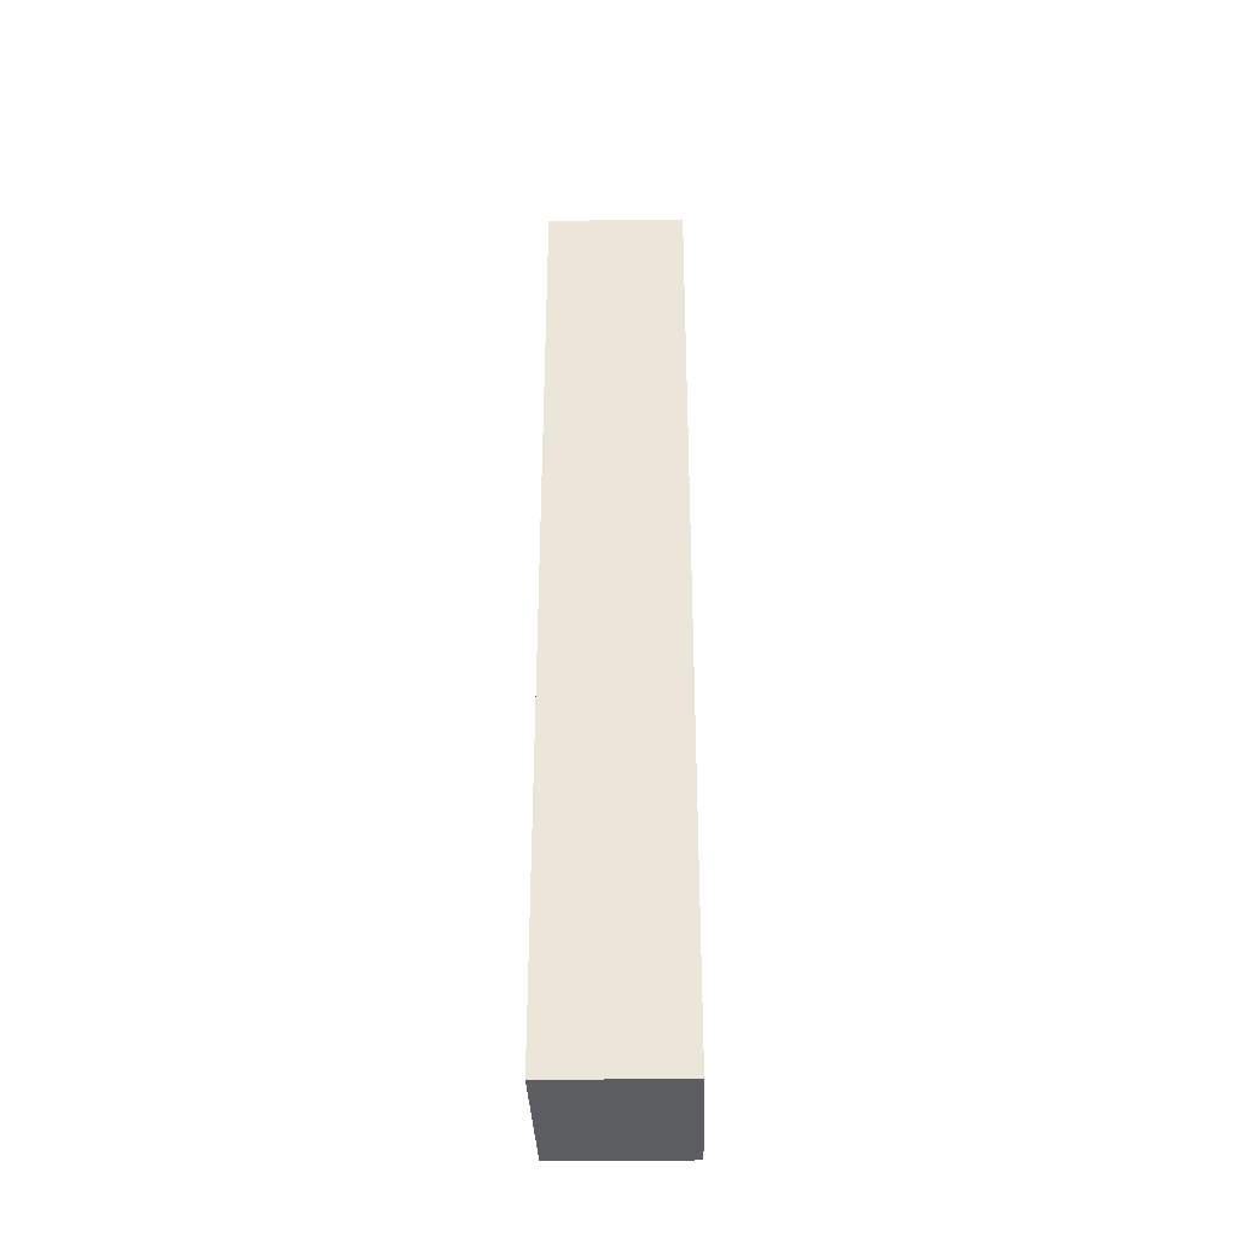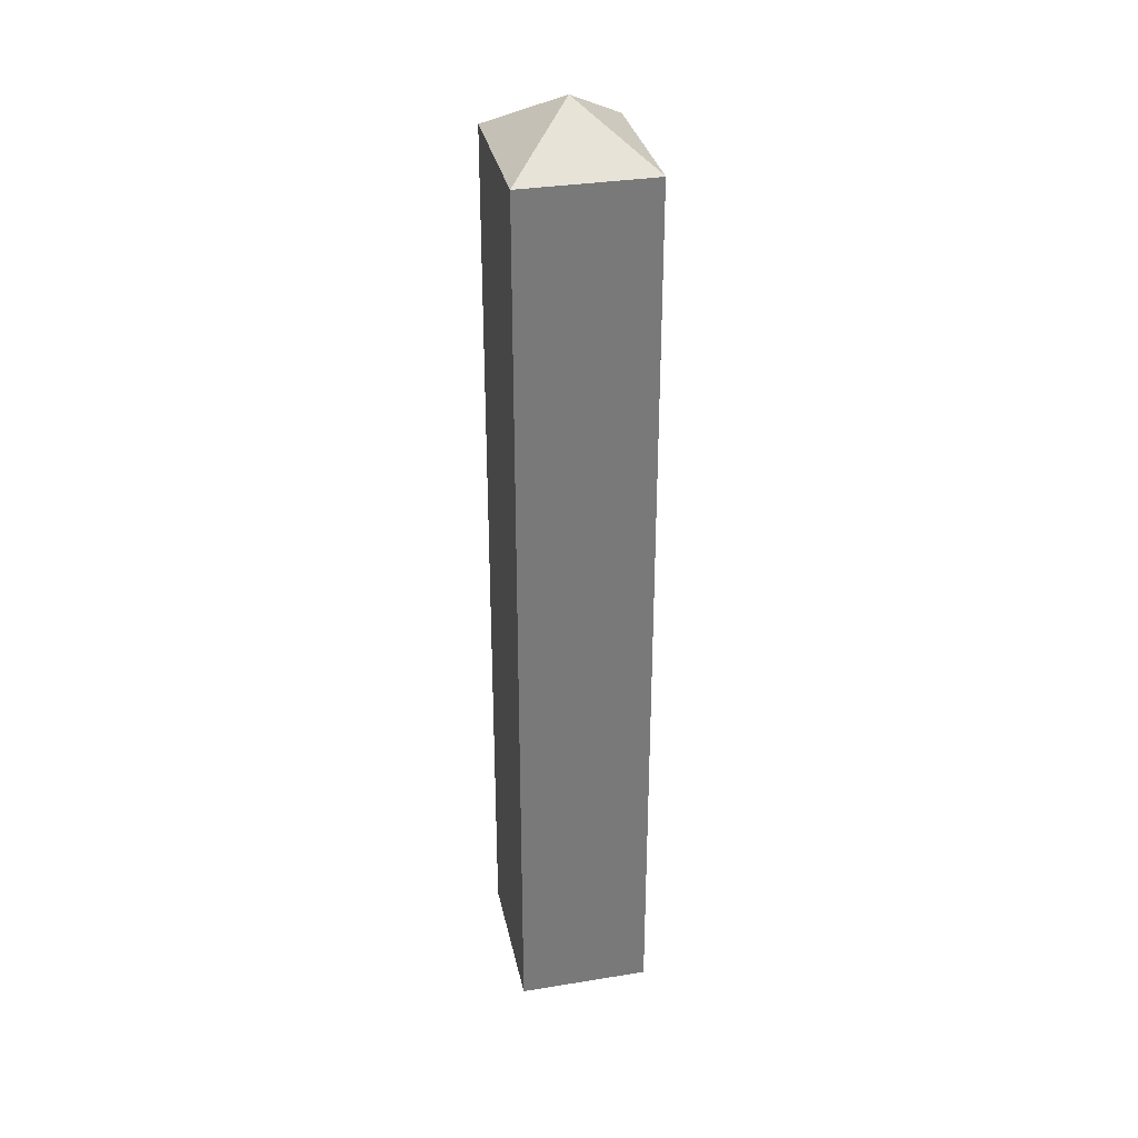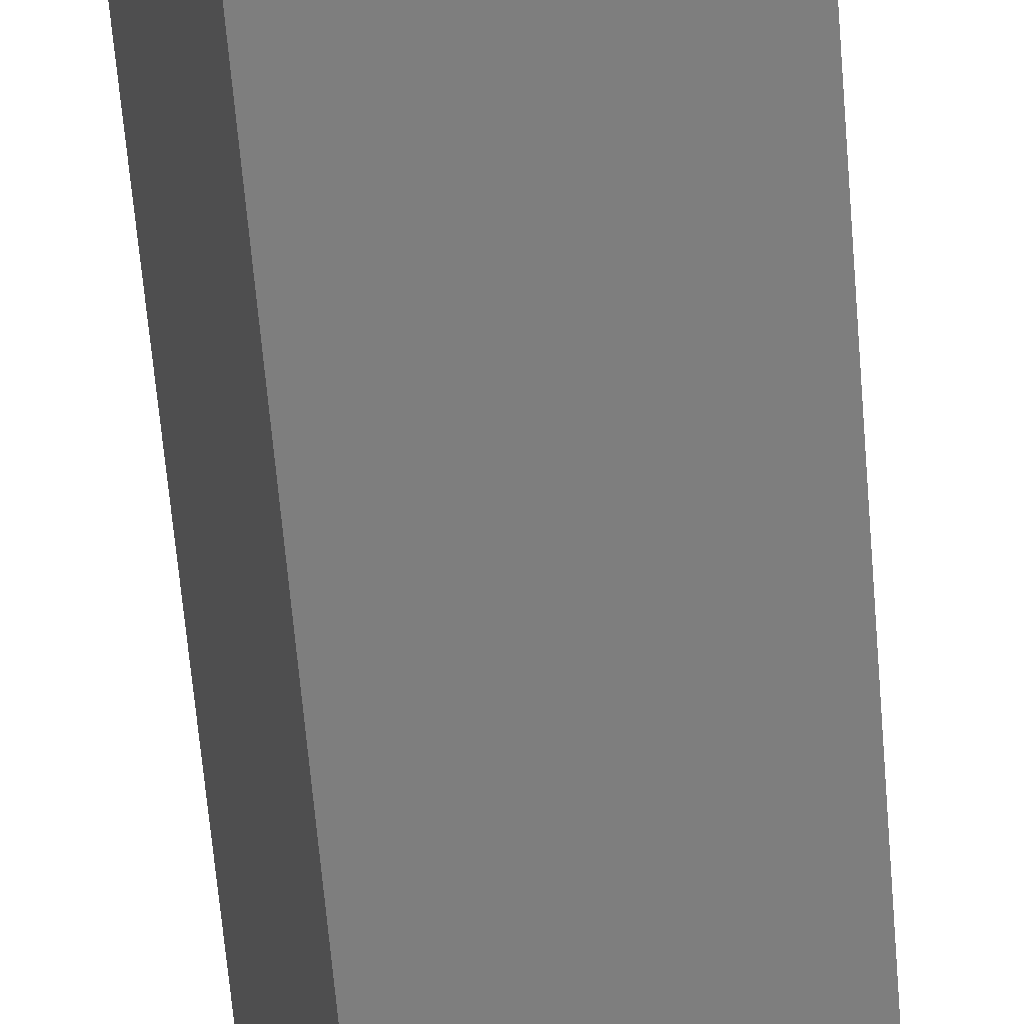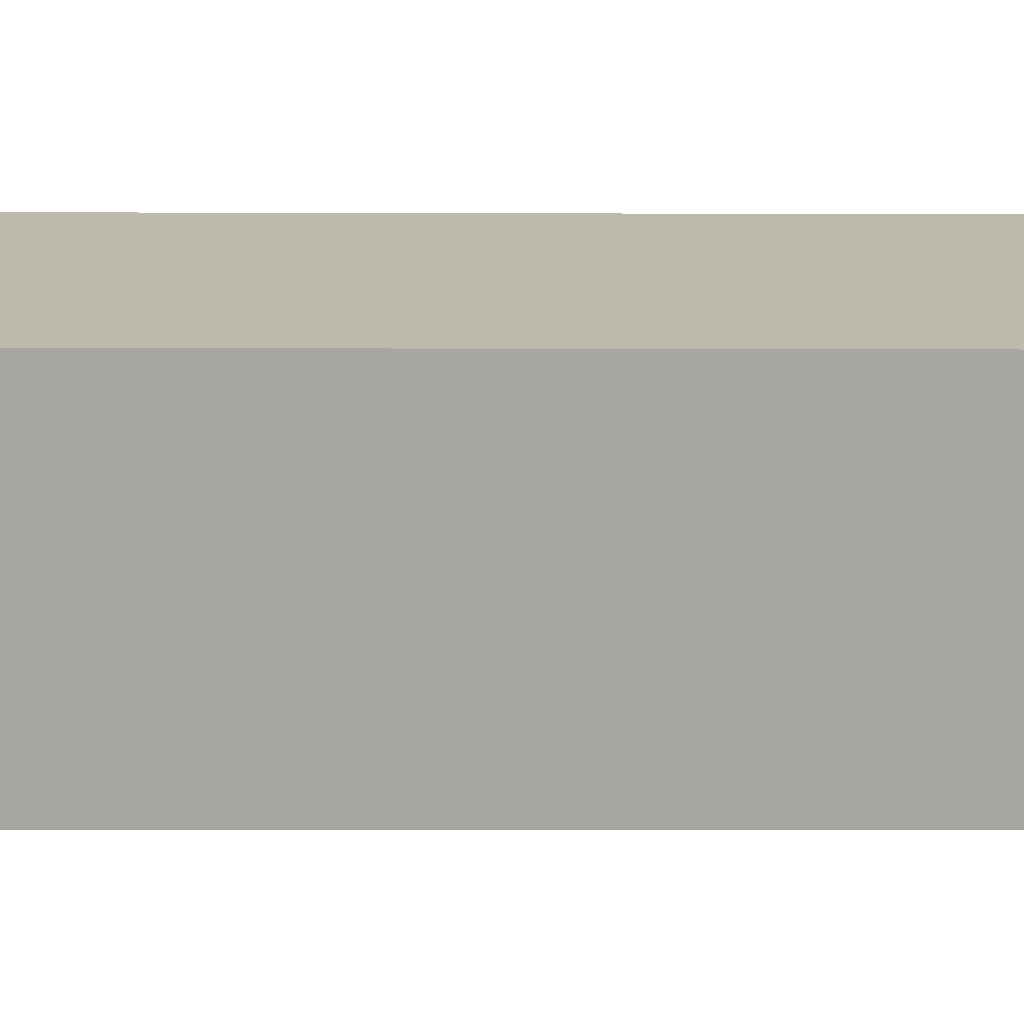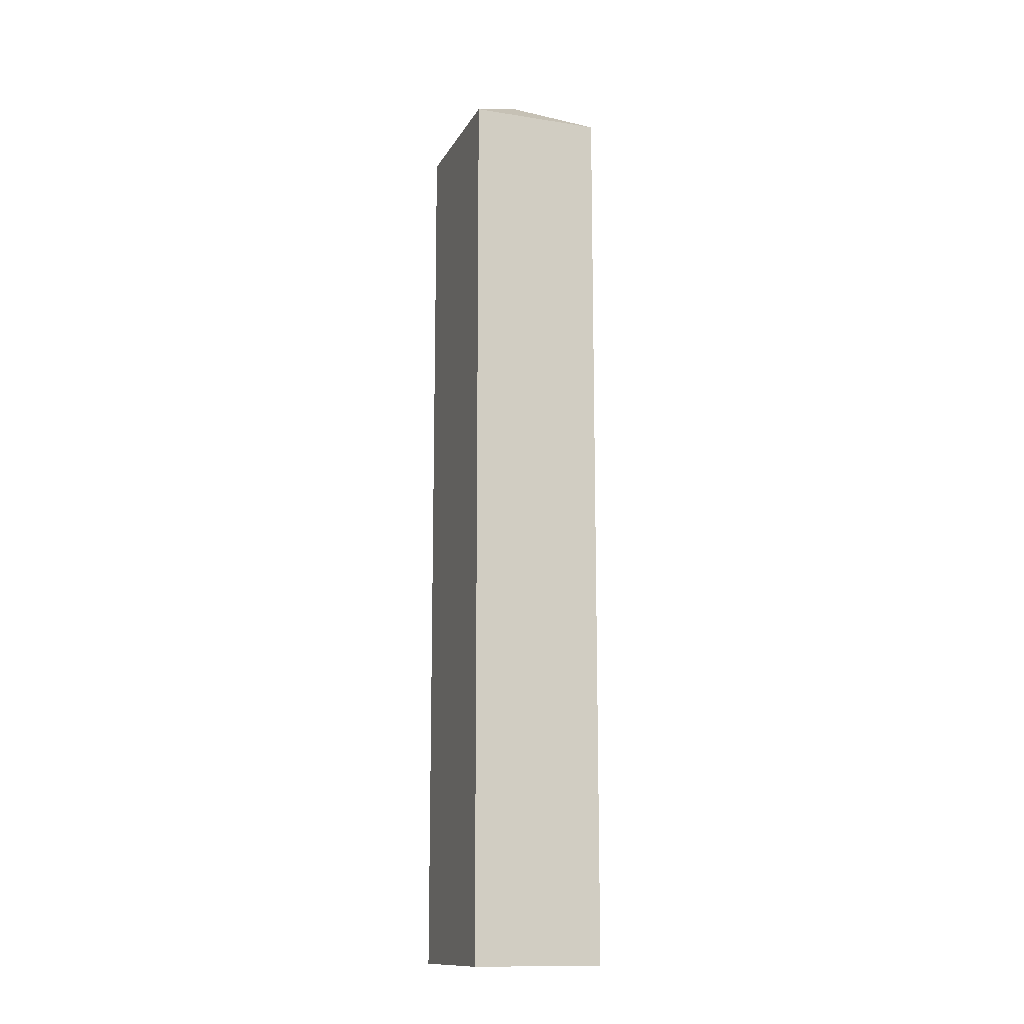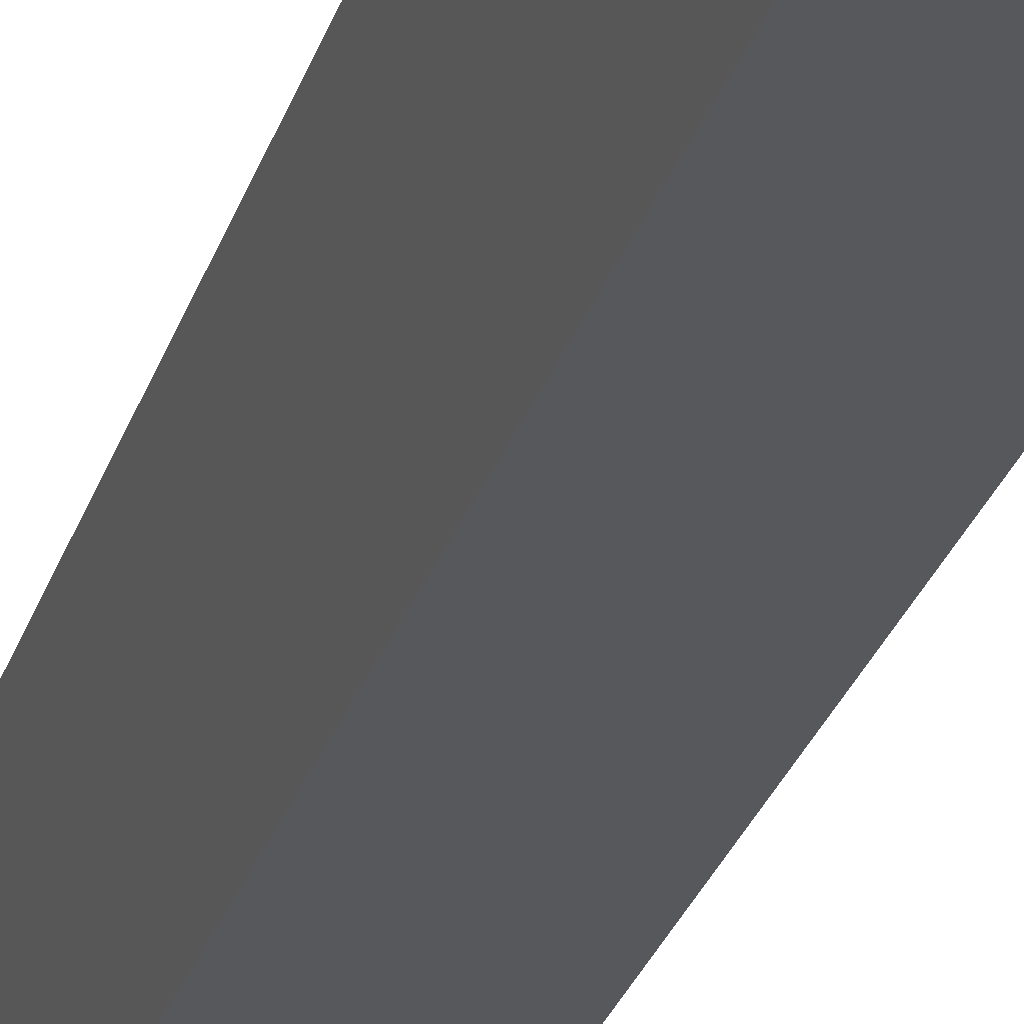
<metadata>
{"format":"obj","ext":"obj","renderer":"f3d","projection":"perspective","resolution":1024,"background":"white","views":[{"elev":-35.8,"azim":-70.8,"up":"+Y"},{"elev":32.5,"azim":-84.5,"up":"+Y"},{"elev":-58.0,"azim":-175.5,"up":"+Z"},{"elev":-2.4,"azim":88.6,"up":"+Z"},{"elev":-13.3,"azim":-91.8,"up":"+Y"},{"elev":-28.8,"azim":163.5,"up":"+Z"}]}
</metadata>
<code>
v  1.661 35.91 4.979
v  0 35.89 2.198e-15
v  1.642 35.89 4.985
v  3.838 37.83 1.551
v  7.649 35.91 3.085
v  6.03 35.9 -1.868
v  7.672 35.89 3.078
v  6.004 35.92 -1.86
v  1.642 -3.052e-16 4.985
v  1.661 -3.049e-16 4.979
v  7.649 -1.889e-16 3.085
v  7.672 -1.885e-16 3.078
v  6.03 1.144e-16 -1.868
v  0 0 0
v  6.004 1.139e-16 -1.86
g defaultobject
f 1 2 3
f 2 1 4
f 4 1 5
f 6 5 7
f 5 6 4
f 4 6 8
f 4 8 2
f 3 5 1
f 5 3 9
f 5 9 7
f 7 9 10
f 7 10 11
f 7 11 12
f 7 13 6
f 13 7 12
f 6 2 8
f 2 6 13
f 2 13 14
f 14 13 15
f 2 9 3
f 9 2 14
f 11 13 12
f 13 11 10
f 13 10 15
f 15 10 14
f 14 10 9

</code>
